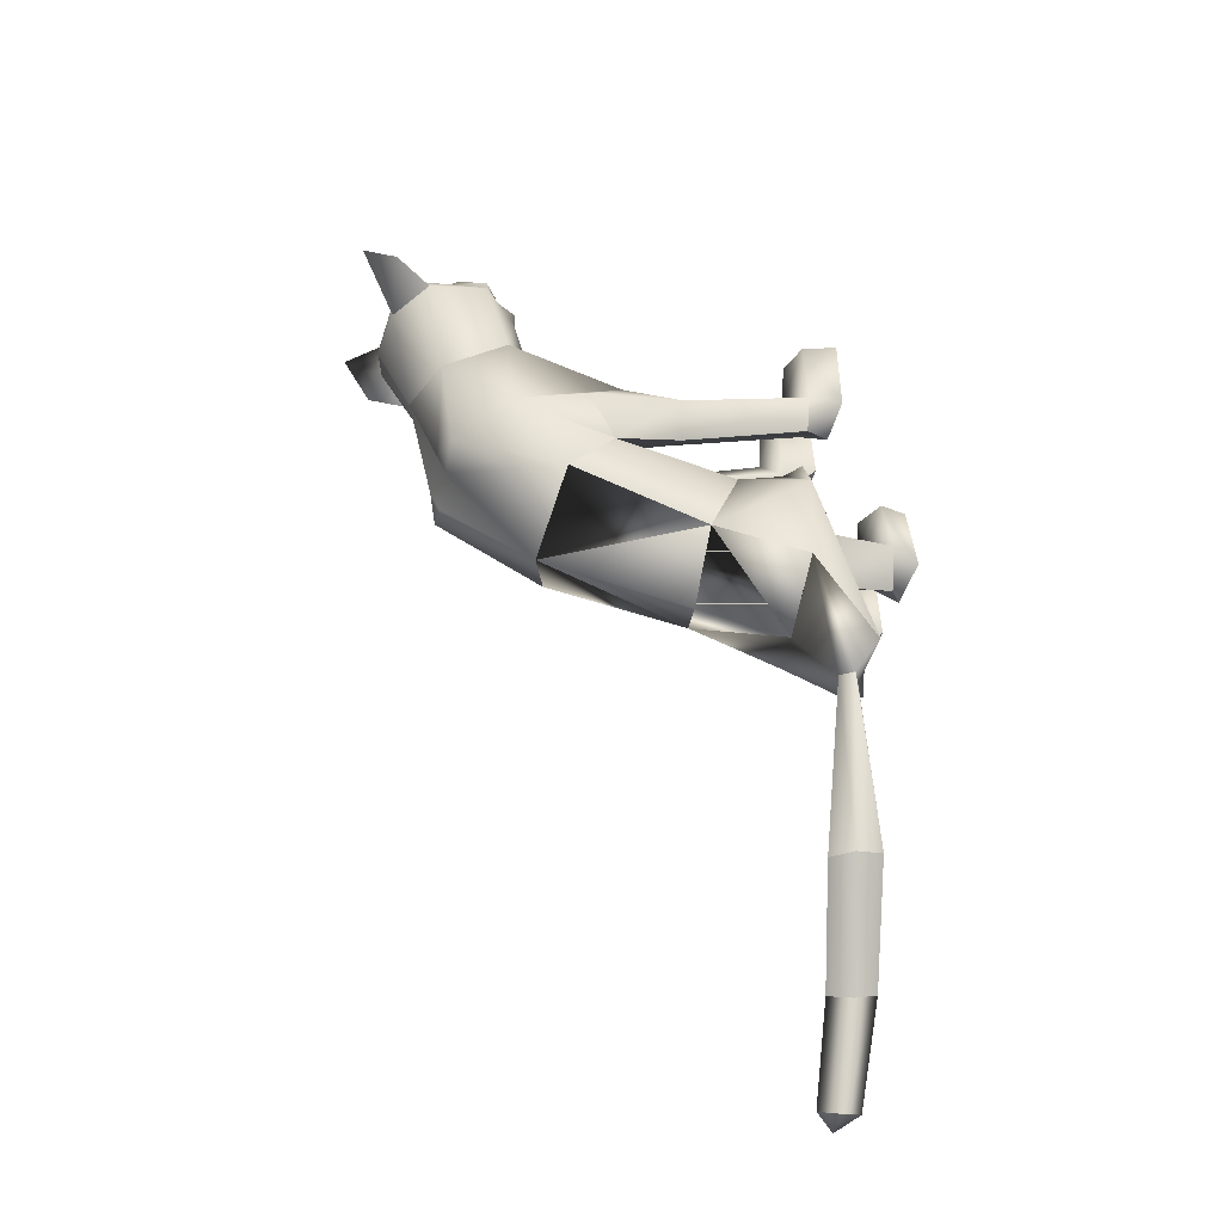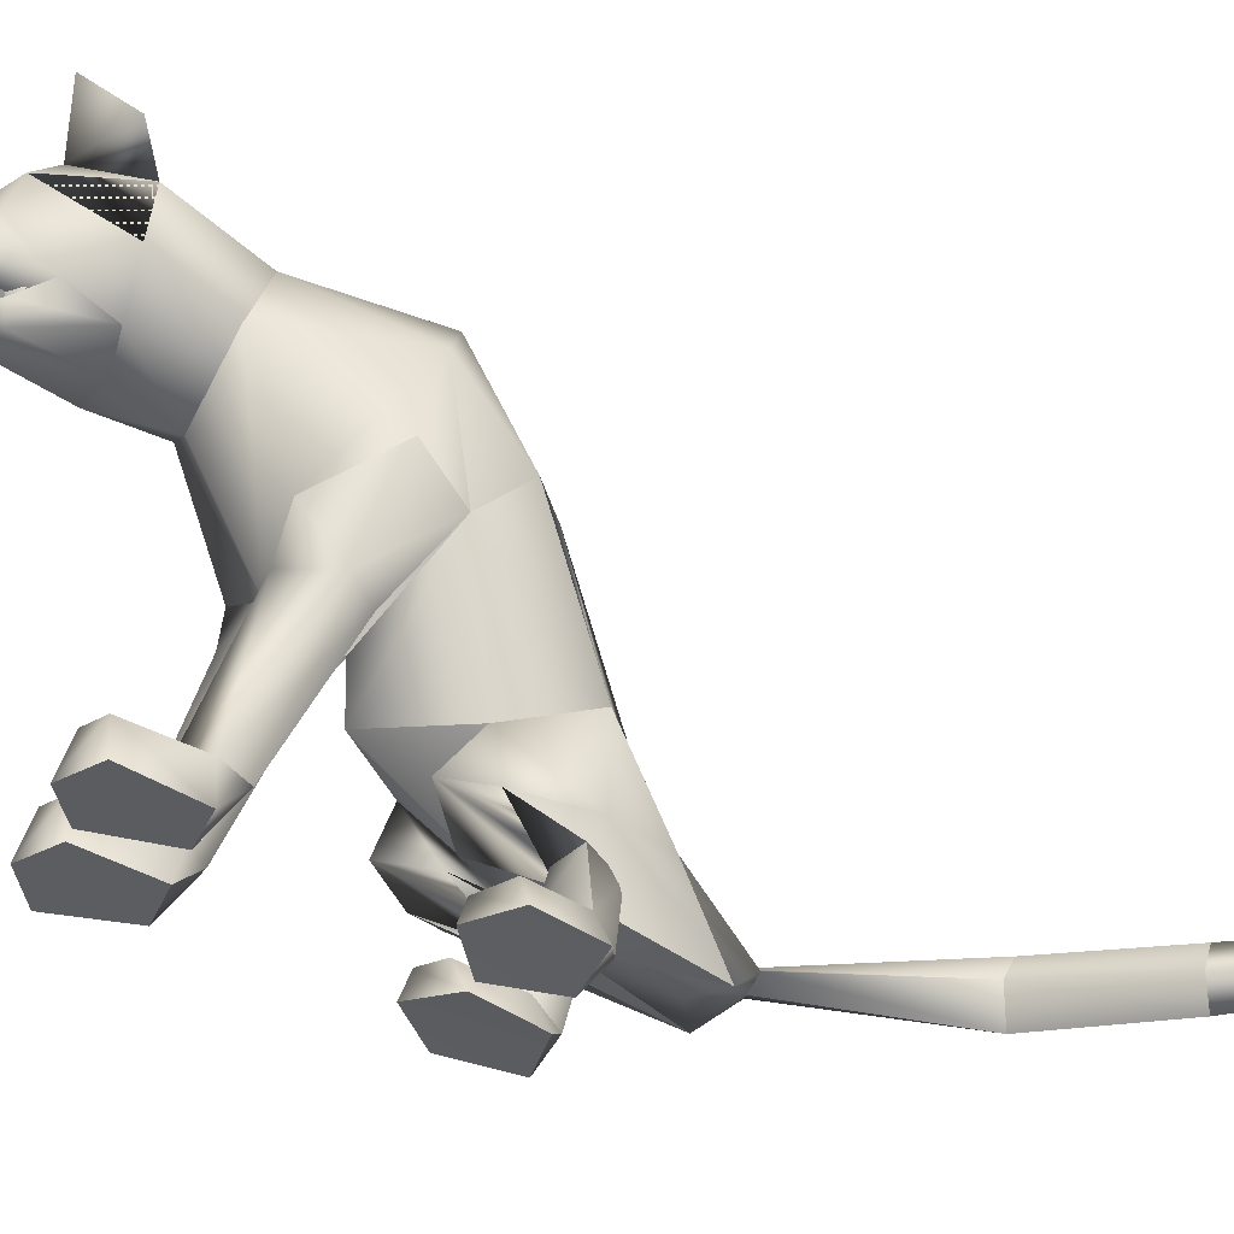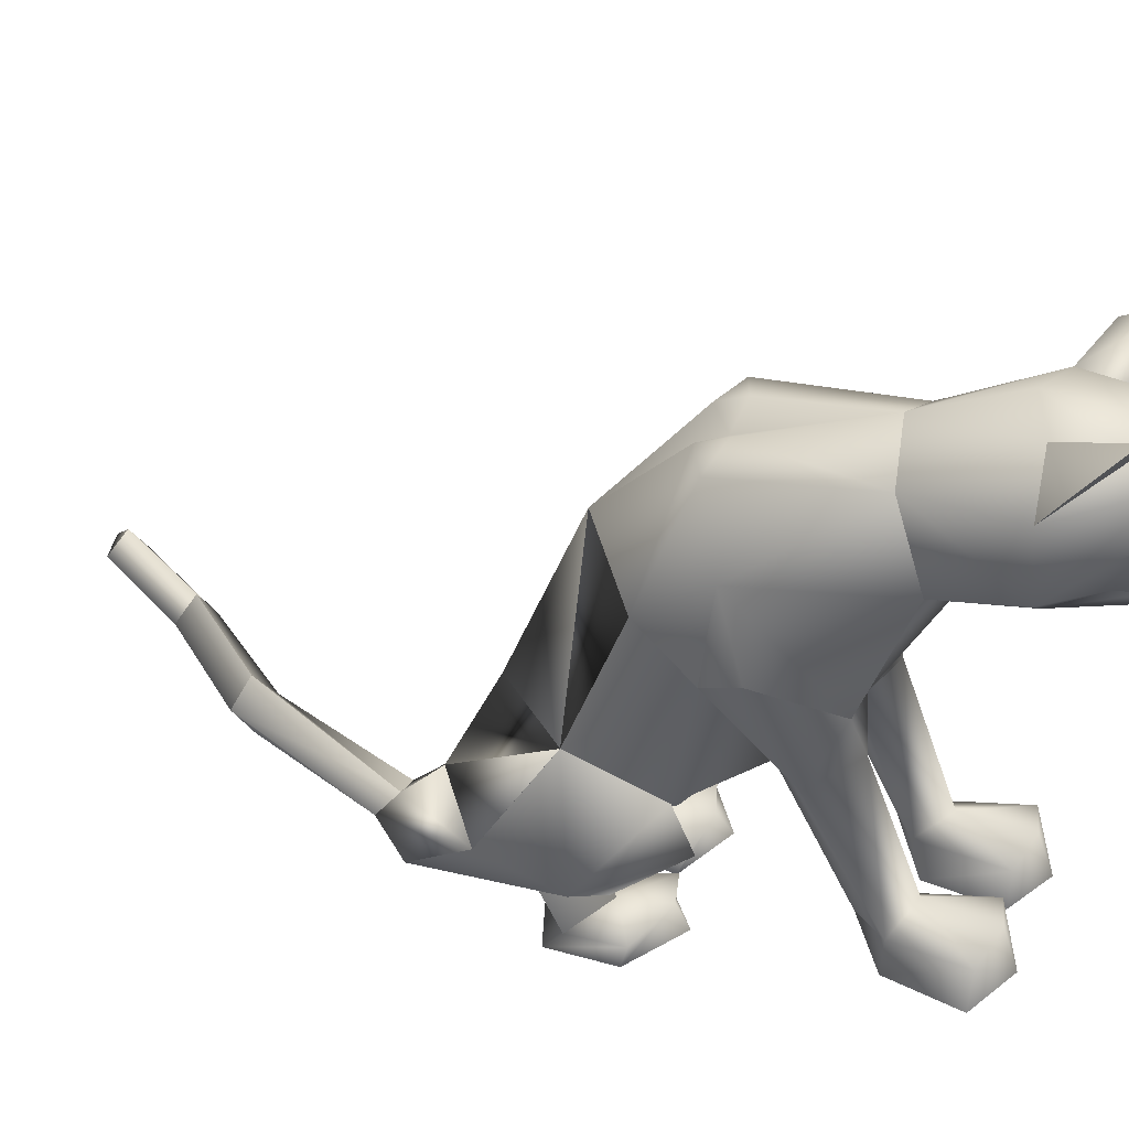
<metadata>
{"format":"obj","ext":"obj","renderer":"f3d","projection":"perspective","resolution":1024,"background":"white","views":[{"elev":-42.5,"azim":-100.6,"up":"+Z"},{"elev":-31.6,"azim":70.7,"up":"+Y"},{"elev":39.4,"azim":-66.4,"up":"+Y"}]}
</metadata>
<code>
o sittingdown_meshes[0].004
v -0.003311 0.3347 0.4676
v 0.002768 0.3301 0.4802
v -0.002783 0.2909 0.4409
v 0.07426 0.4122 0.4726
v 0.1514 0.3507 0.3324
v 0.08042 0.4641 0.4498
v 0.02607 0.4324 0.5082
v 0.0635 0.3875 0.5188
v 0.03168 0.3391 0.5131
v 0.1072 0.3406 0.4588
v 0.06959 0.315 0.4743
v -0.01293 0.314 0.479
v -0.05762 0.3381 0.4686
v 0.03169 0.3897 0.5412
v -0.004085 0.3864 0.5227
v -0.02818 0.4118 0.4782
v -0.04525 0.4616 0.4585
v -0.1386 0.3438 0.3544
v 0.01597 0.4981 0.4514
v 0.002768 0.3301 0.4802
v -0.0168 0.3275 0.4694
v -0.002783 0.2909 0.4409
v -0.0168 0.3275 0.4694
v -0.003311 0.3347 0.4676
v -0.002783 0.2909 0.4409
v 0.0526 0.3356 0.4643
v 0.05125 0.2917 0.4376
v 0.05113 0.3309 0.4774
v 0.05113 0.3309 0.4774
v 0.05125 0.2917 0.4376
v 0.06772 0.3288 0.4644
v 0.06772 0.3288 0.4644
v 0.05125 0.2917 0.4376
v 0.0526 0.3356 0.4643
v -0.003167 0.5157 0.302
v 0.1529 0.1766 0.03515
v 0.1529 0.1766 0.03515
v -0.1896 0.1711 0.06365
v -0.1896 0.1711 0.06365
v 0.02693 0.3414 0.485
v 0.02761 0.3192 0.4772
v 0.06805 0.32 0.4359
v 0.06229 0.3643 0.4308
v 0.06007 0.3478 0.4489
v -0.02406 0.3184 0.4416
v -0.0164 0.3464 0.4537
v -0.02492 0.3624 0.4365
v -0.0164 0.3464 0.4537
v -0.02492 0.3624 0.4365
v -0.02406 0.3184 0.4416
v 0.06805 0.32 0.4359
v -0.02406 0.3184 0.4416
v 0.02761 0.3192 0.4772
v 0.03088 0.3141 0.4919
v 0.06948 0.308 0.4556
v 0.05659 0.2783 0.452
v 0.02915 0.2796 0.4644
v -0.001356 0.2773 0.456
v -0.01759 0.3068 0.4607
v 0.02693 0.3414 0.485
v 0.06007 0.3478 0.4489
v 0.06805 0.32 0.4359
v 0.06229 0.3643 0.4308
v 0.02761 0.3192 0.4772
v -0.114 0.5631 0.438
v -0.1576 0.5047 0.3796
v -0.114 0.5631 0.438
v -0.1576 0.5047 0.3796
v 0.1486 0.5189 0.3433
v 0.1317 0.5698 0.4171
v 0.1486 0.5189 0.3433
v 0.1317 0.5698 0.4171
v -0.08366 -0.2922 -0.3358
v 0.0526 -0.2823 0.2169
v 0.1057 -0.2643 0.3656
v 0.0361 -0.2707 0.3301
v 0.0361 -0.2707 0.3301
v 0.04297 -0.213 0.3304
v 0.0526 -0.2823 0.2169
v 0.1384 -0.2805 0.2135
v 0.1766 -0.2679 0.3251
v 0.1603 -0.2103 0.3248
v 0.09958 -0.1964 0.3432
v 0.1766 -0.2679 0.3251
v 0.1384 -0.2805 0.2135
v 0.0526 -0.2823 0.2169
v 0.1057 -0.2643 0.3656
v -0.01972 -0.285 0.2194
v 0.01014 -0.2717 0.3312
v -0.05618 -0.2706 0.3719
v -0.1083 -0.2888 0.2213
v -0.1336 -0.279 0.3358
v -0.05618 -0.2706 0.3719
v -0.05757 -0.2026 0.3499
v -0.1201 -0.2209 0.336
v 0.01014 -0.2717 0.3312
v -0.001186 -0.2147 0.3321
v -0.1083 -0.2888 0.2213
v -0.01972 -0.285 0.2194
v -0.01972 -0.285 0.2194
v -0.1336 -0.279 0.3358
v 0.1078 -0.1999 -0.1868
v -0.237 -0.1791 -0.1217
v 0.2217 -0.3204 -0.9819
v 0.2437 -0.2801 -1.005
v 0.2514 -0.293 -0.9632
v 0.2003 -0.2841 -0.9964
v 0.2311 -0.2534 -0.9784
v 0.2003 -0.2841 -0.9964
v 0.2311 -0.2534 -0.9784
v 0.2514 -0.293 -0.9632
v 0.2217 -0.3204 -0.9819
v 0.1391 -0.3599 -0.1814
v 0.03086 -0.3666 -0.18
v 0.01285 -0.3563 -0.08203
v 0.09384 -0.3399 -0.03758
v 0.07489 -0.2965 -0.05487
v 0.1657 -0.3435 -0.08857
v 0.01155 -0.3157 -0.06799
v 0.1506 -0.3063 -0.0834
v 0.03086 -0.3666 -0.18
v 0.09384 -0.3399 -0.03758
v 0.1391 -0.3599 -0.1814
v 0.1657 -0.3435 -0.08857
v 0.03086 -0.3666 -0.18
v 0.01285 -0.3563 -0.08203
v -0.1518 -0.3739 -0.1926
v -0.04617 -0.3717 -0.1817
v -0.1589 -0.3191 -0.07673
v -0.0835 -0.3031 -0.04582
v -0.157 -0.3595 -0.08667
v -0.07636 -0.3471 -0.02773
v -0.00812 -0.3574 -0.08085
v -0.02052 -0.3173 -0.06613
v -0.04617 -0.3717 -0.1817
v -0.00812 -0.3574 -0.08085
v -0.07636 -0.3471 -0.02773
v -0.04617 -0.3717 -0.1817
v -0.1518 -0.3739 -0.1926
v -0.157 -0.3595 -0.08667
v -0.0305 0.3756 -0.02141
v -0.01597 0.4533 0.1667
v 0.1087 0.3062 0.2153
v 0.06829 0.4127 0.1737
v -0.1208 0.3007 0.2347
v -0.09501 0.409 0.1867
v -0.002353 0.231 0.2452
v -0.01597 0.4533 0.1667
v 0.06829 0.4127 0.1737
v 0.1087 0.3062 0.2153
v -0.1208 0.3007 0.2347
v -0.09501 0.409 0.1867
v -0.002353 0.231 0.2452
v -0.006028 -0.001301 0.05902
v -0.03813 0.2307 -0.1828
v 0.09296 0.1986 -0.1159
v -0.006028 -0.001301 0.05902
v -0.1616 0.1998 -0.08175
v 0.008487 0.4049 -0.01377
v 0.1045 0.1085 0.1485
v 0.1045 0.1085 0.1485
v -0.1167 0.1021 0.1654
v -0.06883 0.4037 -0.006825
v -0.1167 0.1021 0.1654
v 0.0858 0.2902 0.3356
v 0.01314 0.3571 0.3927
v 0.09441 0.3292 0.4058
v -0.05918 0.3258 0.416
v 0.0858 0.2902 0.3356
v 0.00679 0.2764 0.3304
v -0.0696 0.2861 0.3476
v -0.0696 0.2861 0.3476
v -0.06655 0.4987 0.3326
v -0.04693 0.4952 0.4216
v -0.1335 0.4433 0.3447
v -0.04693 0.4952 0.4216
v -0.1335 0.4433 0.3447
v -0.04693 0.4952 0.4216
v -0.06655 0.4987 0.3326
v -0.1335 0.4433 0.3447
v 0.06645 0.5022 0.3212
v 0.06642 0.4964 0.4102
v 0.1298 0.4495 0.3179
v 0.1298 0.4495 0.3179
v 0.06645 0.5022 0.3212
v 0.06642 0.4964 0.4102
v 0.06643 0.4963 0.4102
v -0.02201 -0.07808 0.05259
v -0.07204 -0.02151 -0.2766
v 0.02898 0.01638 0.1178
v 0.08935 -0.000264 0.05432
v 0.08202 0.03156 0.1631
v 0.1386 0.01075 0.09378
v 0.02898 0.01638 0.1178
v 0.08935 -0.000264 0.05432
v 0.08935 -0.000264 0.05432
v -0.03971 0.01463 0.124
v -0.104 -0.002483 0.07445
v -0.08567 0.02593 0.1787
v -0.1495 0.00579 0.1229
v -0.104 -0.002483 0.07445
v -0.03971 0.01463 0.124
v -0.104 -0.002483 0.07445
v -0.1028 -0.1676 -0.3413
v -0.1028 -0.1676 -0.3413
v 0.09556 -0.2268 0.1693
v 0.1347 -0.2221 0.2154
v 0.08872 -0.1884 0.2428
v 0.09556 -0.2268 0.1693
v 0.05856 -0.2258 0.1993
v 0.09556 -0.2268 0.1693
v -0.03173 -0.2292 0.2026
v -0.05889 -0.1939 0.2486
v -0.1075 -0.2305 0.2241
v -0.0738 -0.2327 0.1746
v -0.0738 -0.2327 0.1746
v -0.0738 -0.2327 0.1746
v -0.1334 -0.2565 -0.4239
v -0.09113 -0.2732 -0.4103
v -0.09902 -0.2401 -0.4047
v -0.05238 -0.2631 -0.4109
v -0.05238 -0.2631 -0.4109
v -0.09113 -0.2732 -0.4103
v -0.09902 -0.2401 -0.4047
v -0.09902 -0.2401 -0.4047
v -0.1334 -0.2565 -0.4239
v -0.09113 -0.2732 -0.4103
v -0.01057 -0.3068 -0.365
v -0.01057 -0.3068 -0.365
v -0.01057 -0.3068 -0.365
v -0.1592 -0.2937 -0.372
v -0.1592 -0.2937 -0.372
v -0.1592 -0.2937 -0.372
v 0.03541 -0.2752 -0.6463
v -0.001471 -0.3183 -0.6642
v 0.01443 -0.235 -0.6717
v 0.01443 -0.235 -0.6717
v -0.02492 -0.2674 -0.6835
v -0.001471 -0.3183 -0.6642
v -0.001471 -0.3183 -0.6642
v -0.02492 -0.2674 -0.6835
v 0.01443 -0.235 -0.6717
v -0.001471 -0.3183 -0.6642
v 0.03541 -0.2752 -0.6463
v 0.01443 -0.235 -0.6717
v -0.02065 -0.2024 -0.0696
v 0.03685 -0.251 -0.1574
v 0.1324 -0.2024 -0.06905
v 0.03685 -0.251 -0.1574
v 0.07554 -0.1714 -0.01366
v 0.03685 -0.251 -0.1574
v -0.0605 -0.2005 -0.06867
v -0.1576 -0.2252 -0.168
v -0.2208 -0.1714 -0.07465
v -0.1576 -0.2252 -0.168
v -0.1283 -0.1655 -0.006407
v -0.1576 -0.2252 -0.168
v 0.1377 -0.3344 -0.8259
v 0.1377 -0.3344 -0.8259
v 0.1193 -0.2911 -0.8466
v 0.1503 -0.2565 -0.828
v 0.1193 -0.2911 -0.8466
v 0.1377 -0.3344 -0.8259
v 0.1683 -0.2992 -0.8074
v 0.1683 -0.2992 -0.8074
v 0.1503 -0.2565 -0.828
v 0.1503 -0.2565 -0.828
v 0.1045 -0.2321 -0.1662
v 0.03802 -0.2329 -0.2285
v -0.01557 -0.2321 -0.1802
v 0.03802 -0.2329 -0.2285
v 0.05451 -0.2287 -0.1471
v 0.1045 -0.2321 -0.1662
v 0.03802 -0.2329 -0.2285
v -0.01557 -0.2321 -0.1802
v 0.05451 -0.2287 -0.1471
v -0.06514 -0.2324 -0.1817
v -0.1319 -0.2135 -0.2508
v -0.1872 -0.2251 -0.1873
v -0.1188 -0.2338 -0.1473
v -0.1319 -0.2135 -0.2508
v -0.06514 -0.2324 -0.1817
v -0.1319 -0.2135 -0.2508
v -0.1872 -0.2251 -0.1873
v -0.1188 -0.2338 -0.1473
v 0.07214 -0.2984 -0.1256
v 0.1301 -0.3205 -0.1645
v 0.1301 -0.3205 -0.1645
v 0.06542 -0.3354 -0.209
v 0.07214 -0.2984 -0.1256
v 0.06542 -0.3354 -0.209
v 0.06542 -0.3354 -0.209
v 0.01979 -0.3275 -0.1583
v 0.01979 -0.3275 -0.1583
v 0.06542 -0.3354 -0.209
v -0.04506 -0.3325 -0.1598
v -0.09656 -0.3086 -0.1175
v -0.1006 -0.3437 -0.2102
v -0.1555 -0.3349 -0.1628
v -0.1006 -0.3437 -0.2102
v -0.1555 -0.3349 -0.1628
v -0.1006 -0.3437 -0.2102
v -0.09656 -0.3086 -0.1175
v -0.04506 -0.3325 -0.1598
v -0.1006 -0.3437 -0.2102
v 0.06121 0.3891 -0.03513
v 0.004864 0.3878 -0.0541
v 0.1369 0.3069 -0.000567
v 0.1159 0.1213 -0.03443
v 0.1159 0.1213 -0.03443
v 0.1159 0.1213 -0.03443
v 0.1159 0.1213 -0.03443
v 0.1159 0.1213 -0.03443
v 0.1159 0.1213 -0.03443
v -0.1877 0.3009 0.02779
v -0.1239 0.3863 -0.01835
v -0.0724 0.3869 -0.04669
v -0.1573 0.122 -0.000396
v -0.1573 0.122 -0.000396
v -0.1573 0.122 -0.000396
v -0.1573 0.122 -0.000396
v -0.1573 0.122 -0.000396
v 0.06061 -0.09101 -0.07612
v 0.04528 -0.03726 -0.2124
v 0.06061 -0.09101 -0.07612
v 0.04528 -0.03726 -0.2124
v 0.04528 -0.03726 -0.2124
v 0.06061 -0.09101 -0.07612
v 0.03066 -0.1882 -0.29
v 0.03066 -0.1882 -0.29
v 0.03066 -0.1882 -0.29
v -0.1535 -0.03369 -0.1672
v -0.1356 -0.08673 -0.03589
v -0.1535 -0.03369 -0.1672
v -0.1356 -0.08673 -0.03589
v -0.1356 -0.08673 -0.03589
v -0.1535 -0.03369 -0.1672
v -0.209 -0.1801 -0.2559
v -0.2089 -0.1801 -0.2557
v -0.2089 -0.1801 -0.2557
v -0.004356 0.04616 0.1493
v -0.004356 0.04616 0.1493
v -0.004356 0.04616 0.1493
v -0.004356 0.04616 0.1493
v -0.004356 0.04616 0.1493
v -0.004356 0.04616 0.1493
v -0.004356 0.04616 0.1493
v -0.06731 -0.2639 -0.2013
v -0.06731 -0.2639 -0.2013
v -0.06731 -0.2639 -0.2013
v -0.6886 -0.08061 0.9927
v -0.6886 -0.08061 0.9927
v -0.05238 -0.2631 -0.4109
v -0.2089 -0.1801 -0.2557
v -0.1028 -0.1676 -0.3413
v -0.1535 -0.03369 -0.1672
v -0.2076 -0.1803 -0.2549
v -0.1016 -0.1686 -0.3406
v -0.1522 -0.03406 -0.1662
v -0.103 -0.1675 -0.3413
v -0.1537 -0.03364 -0.1674
f 327 155 189
f 155 337 189
f 205 189 337
f 340 356 354
f 189 205 327
f 178 180 17
f 356 357 354
f 337 355 356
f 357 361 338
f 355 359 356
f 359 360 361
f 340 337 356
f 356 359 357
f 337 205 355
f 357 359 361
f 355 358 359
f 359 358 360
f 1 2 3
f 4 5 6
f 7 4 6
f 7 8 4
f 9 10 8
f 8 10 4
f 11 10 9
f 12 9 13
f 14 8 7
f 14 9 8
f 14 15 9
f 9 15 13
f 15 16 13
f 7 16 15
f 14 7 15
f 7 17 16
f 16 17 18
f 6 19 7
f 17 7 19
f 20 21 22
f 23 24 25
f 26 27 28
f 29 30 31
f 32 33 34
f 35 173 174
f 18 17 175
f 174 17 19
f 17 174 175
f 35 174 19
f 65 66 176
f 176 66 177
f 178 179 67
f 68 67 179
f 180 68 179
f 173 35 142
f 143 144 5
f 145 18 146
f 18 175 146
f 146 175 173
f 146 173 142
f 181 142 35
f 186 184 69
f 144 142 181
f 144 181 183
f 5 144 183
f 5 183 6
f 70 182 69
f 184 185 71
f 71 185 72
f 186 72 185
f 6 183 187
f 187 19 6
f 35 19 187
f 35 187 181
f 143 5 165
f 40 41 42
f 42 43 44
f 40 45 41
f 45 40 46
f 45 46 47
f 48 49 50
f 166 11 9
f 11 167 10
f 167 4 10
f 4 167 5
f 51 167 166
f 166 167 11
f 52 166 168
f 166 12 168
f 166 9 12
f 12 13 168
f 52 53 166
f 51 166 53
f 54 51 53
f 54 55 51
f 56 55 54
f 54 53 52
f 57 56 54
f 167 51 55
f 55 169 167
f 56 169 55
f 56 170 169
f 56 57 170
f 58 170 57
f 57 54 58
f 58 54 59
f 54 52 59
f 168 59 52
f 58 171 170
f 58 59 171
f 171 59 168
f 5 167 165
f 60 48 50
f 147 143 165
f 165 170 147
f 172 147 170
f 168 13 16
f 16 18 168
f 18 172 168
f 145 172 18
f 147 172 145
f 61 62 63
f 60 62 61
f 62 60 64
f 42 44 40
f 50 64 60
f 148 149 159
f 159 149 306
f 306 307 159
f 308 149 150
f 308 306 149
f 159 307 141
f 159 141 148
f 150 160 308
f 308 160 36
f 162 341 151
f 315 151 152
f 315 152 316
f 163 148 141
f 163 141 317
f 316 163 317
f 163 316 152
f 148 163 152
f 162 315 38
f 151 315 162
f 153 151 341
f 341 150 153
f 150 341 160
f 342 154 309
f 155 307 156
f 156 307 306
f 156 306 308
f 310 156 308
f 343 318 157
f 158 315 316
f 158 316 317
f 155 158 317
f 141 155 317
f 141 307 155
f 319 315 158
f 38 315 320
f 36 311 308
f 344 312 190
f 190 312 191
f 192 193 161
f 193 37 161
f 192 161 345
f 192 345 194
f 193 313 37
f 195 313 193
f 346 197 321
f 197 198 321
f 199 164 200
f 199 347 164
f 200 164 39
f 200 39 322
f 201 200 322
f 199 202 347
f 157 318 188
f 157 188 314
f 318 158 332
f 333 334 103
f 158 155 332
f 155 189 332
f 335 318 332
f 318 335 188
f 314 188 323
f 155 324 189
f 156 324 155
f 325 102 326
f 323 324 314
f 314 324 156
f 188 336 348
f 360 338 361
f 327 329 204
f 228 349 73
f 327 204 189
f 231 73 349
f 337 189 204
f 102 330 326
f 339 232 103
f 330 102 229
f 188 348 328
f 103 334 339
f 350 246 325
f 350 230 247
f 102 248 249
f 247 246 350
f 250 325 246
f 325 250 102
f 249 229 102
f 248 102 250
f 350 333 252
f 253 103 232
f 103 253 254
f 350 255 233
f 255 350 252
f 256 252 333
f 254 256 103
f 333 103 256
f 340 218 231
f 231 218 219
f 340 220 218
f 73 231 219
f 73 219 228
f 228 219 221
f 331 228 221
f 331 221 220
f 331 220 205
f 340 205 220
f 206 195 207
f 74 75 76
f 77 78 79
f 80 75 74
f 80 81 75
f 82 208 83
f 82 207 208
f 84 85 82
f 82 85 207
f 207 85 209
f 85 86 209
f 87 82 83
f 77 87 78
f 78 87 83
f 192 194 210
f 195 193 207
f 79 210 211
f 194 196 210
f 84 82 87
f 192 207 193
f 78 210 79
f 78 208 210
f 78 83 208
f 207 192 208
f 211 210 196
f 210 208 192
f 277 278 257
f 253 279 254
f 252 277 257
f 277 256 280
f 256 254 279
f 279 280 256
f 252 256 277
f 279 253 281
f 268 269 249
f 246 270 250
f 246 251 270
f 270 251 271
f 250 268 248
f 249 248 268
f 268 250 272
f 270 272 250
f 296 282 297
f 282 296 283
f 298 283 296
f 297 284 299
f 284 297 285
f 285 297 282
f 300 301 281
f 281 301 279
f 127 302 128
f 301 302 127
f 301 127 129
f 129 303 301
f 130 131 132
f 133 130 132
f 133 134 130
f 133 135 134
f 131 129 127
f 130 129 131
f 129 130 303
f 134 303 130
f 134 304 303
f 134 135 304
f 135 305 304
f 136 137 138
f 137 139 138
f 137 140 139
f 212 199 213
f 88 89 90
f 91 90 92
f 93 94 95
f 96 97 93
f 97 94 93
f 97 213 94
f 95 94 213
f 95 213 214
f 95 214 98
f 214 215 98
f 98 215 99
f 96 100 97
f 97 100 212
f 97 212 213
f 216 214 201
f 214 213 199
f 100 217 212
f 217 203 212
f 202 212 203
f 199 212 202
f 101 93 95
f 101 95 98
f 91 88 90
f 201 214 200
f 199 200 214
f 286 287 273
f 288 113 289
f 113 114 289
f 115 116 117
f 117 116 118
f 269 268 288
f 119 117 290
f 120 288 290
f 291 269 288
f 292 293 274
f 275 274 293
f 115 117 119
f 276 275 286
f 293 286 275
f 118 113 120
f 119 290 294
f 273 276 286
f 119 294 121
f 121 294 295
f 120 290 117
f 288 120 113
f 122 123 124
f 117 118 120
f 122 125 123
f 115 119 121
f 126 125 122
f 234 353 235
f 223 235 353
f 236 224 234
f 237 238 225
f 238 226 225
f 238 239 226
f 227 226 239
f 234 224 222
f 240 241 258
f 104 105 106
f 105 107 108
f 259 260 109
f 110 109 261
f 242 262 241
f 243 263 244
f 109 260 261
f 111 261 264
f 244 263 265
f 104 107 105
f 110 261 111
f 111 259 112
f 105 108 106
f 259 111 264
f 109 112 259
f 265 245 244
f 258 241 262
f 266 245 265
f 267 262 242
f 158 337 155
f 327 156 155
f 327 331 205
f 6 184 5
f 72 186 69
f 205 354 355
f 355 357 358
f 357 360 358
f 205 340 354
f 355 354 357
f 357 338 360

</code>
